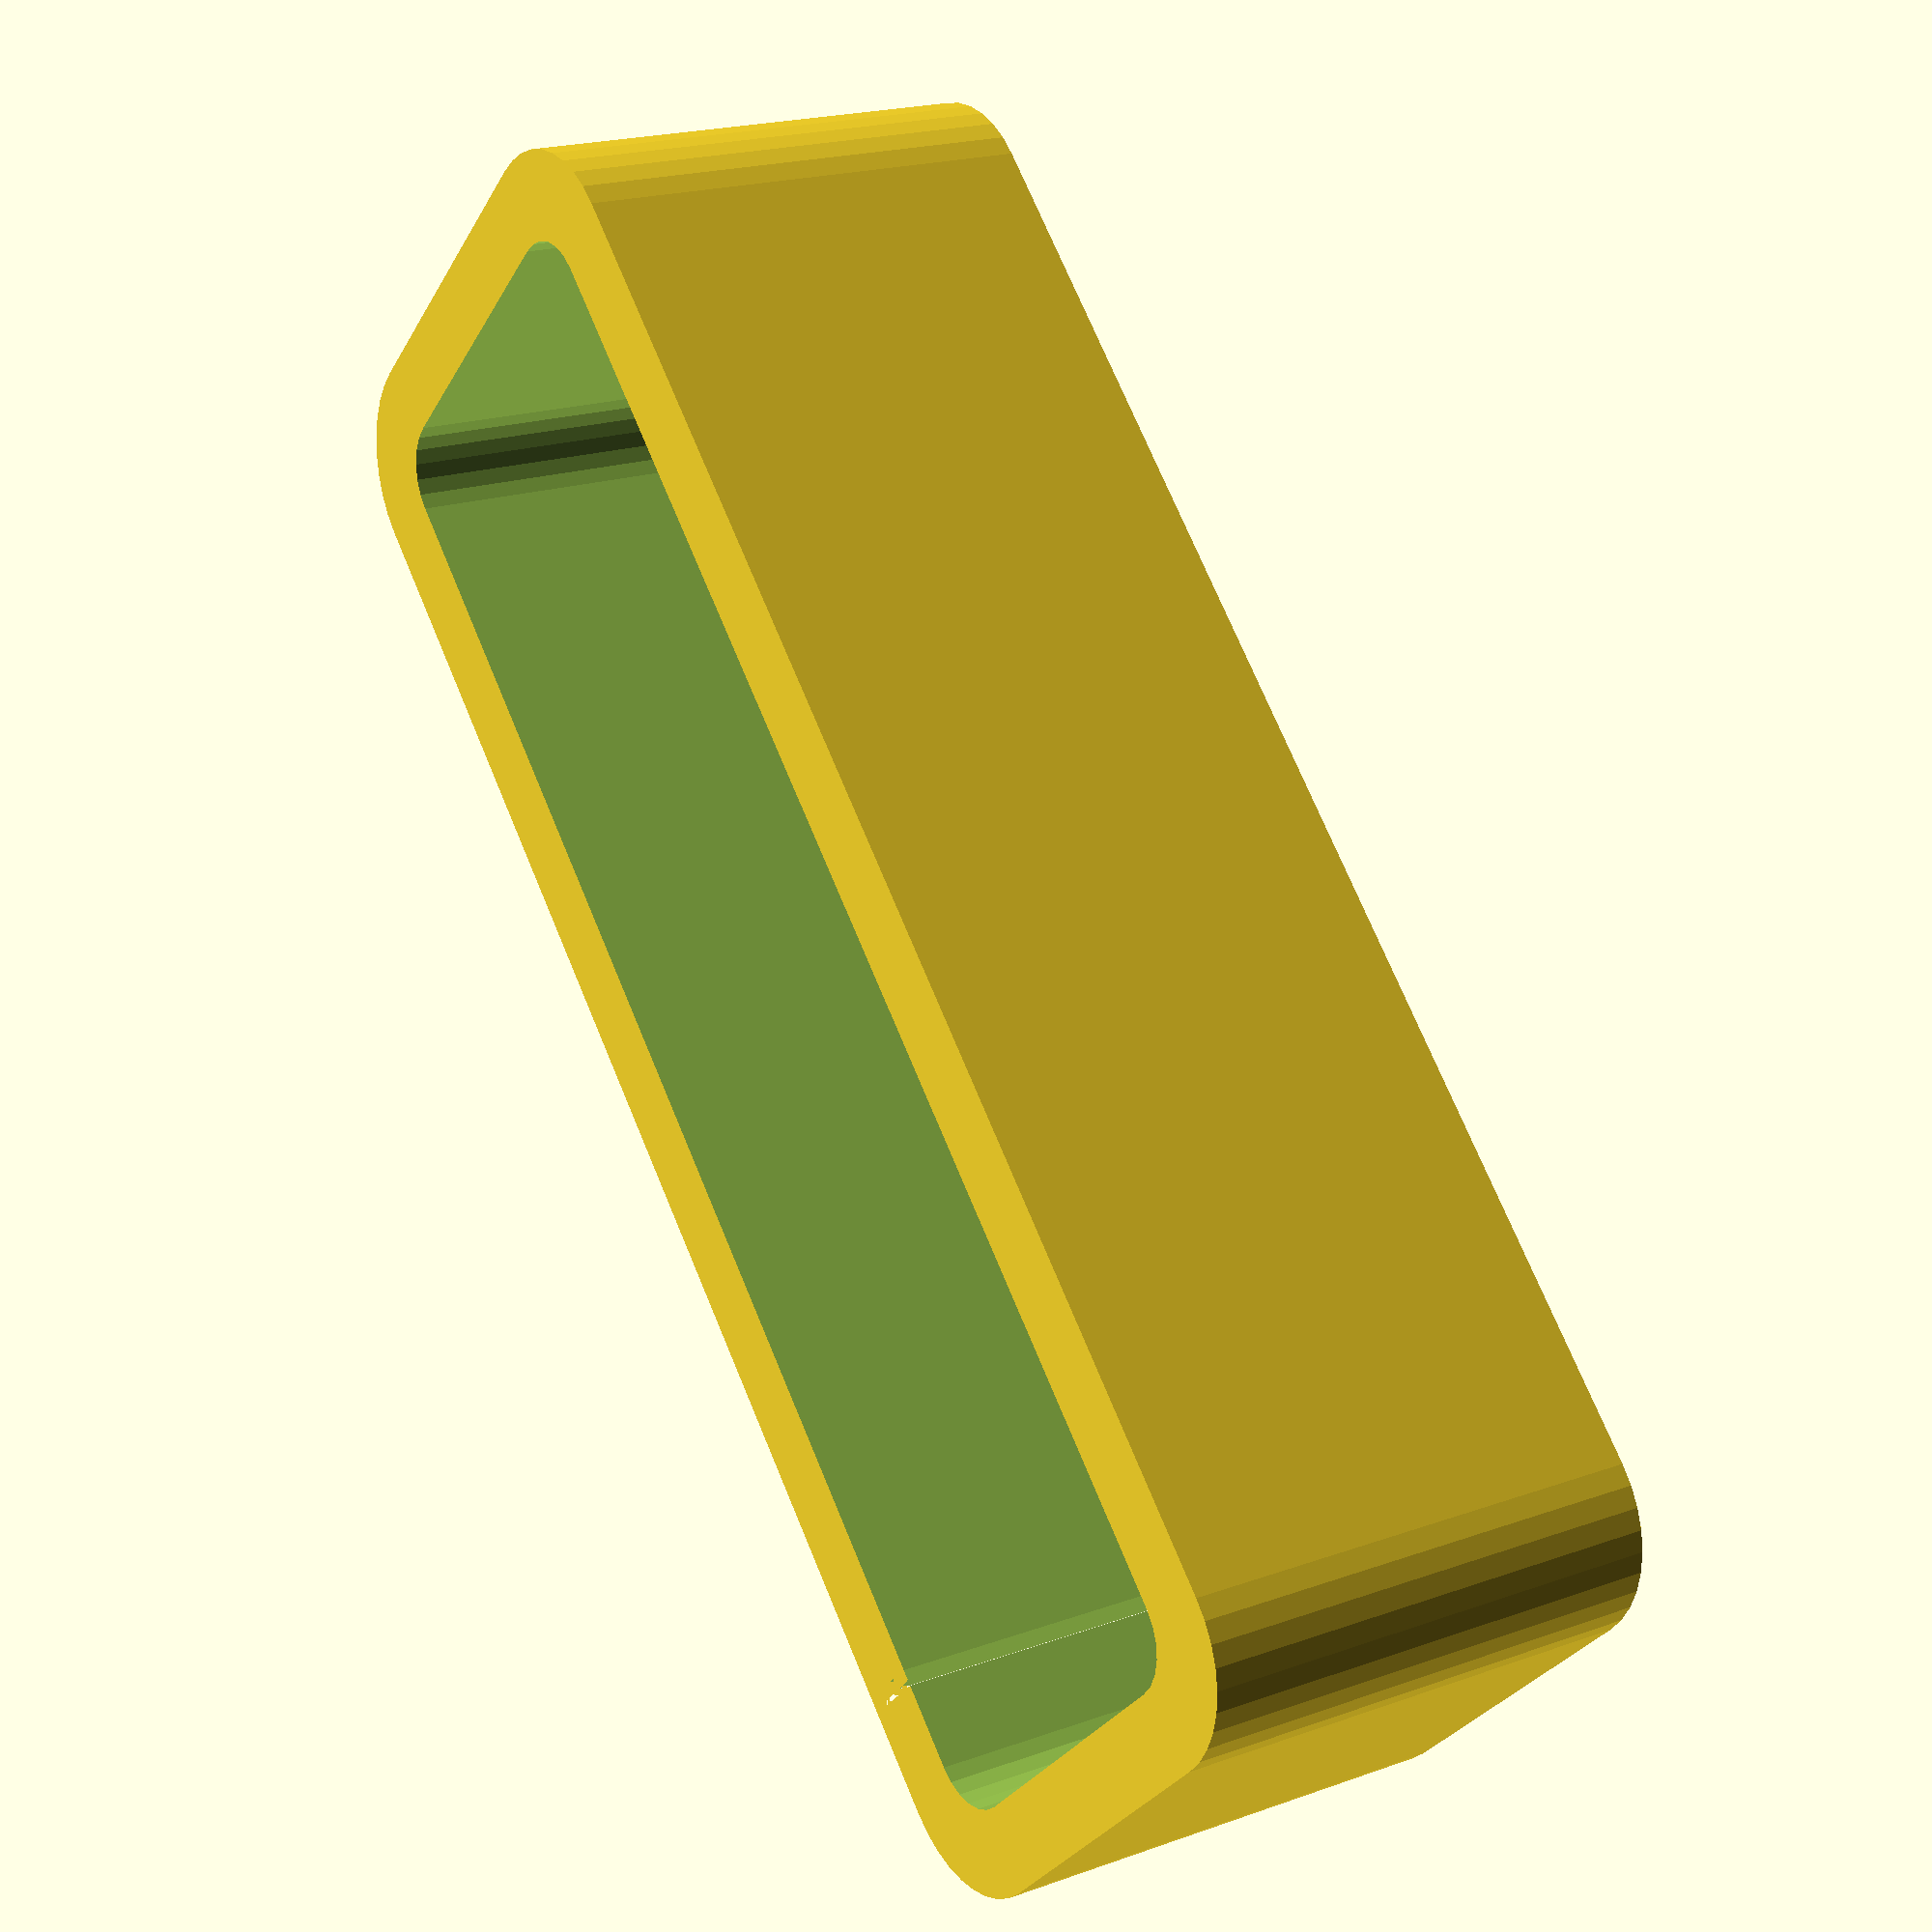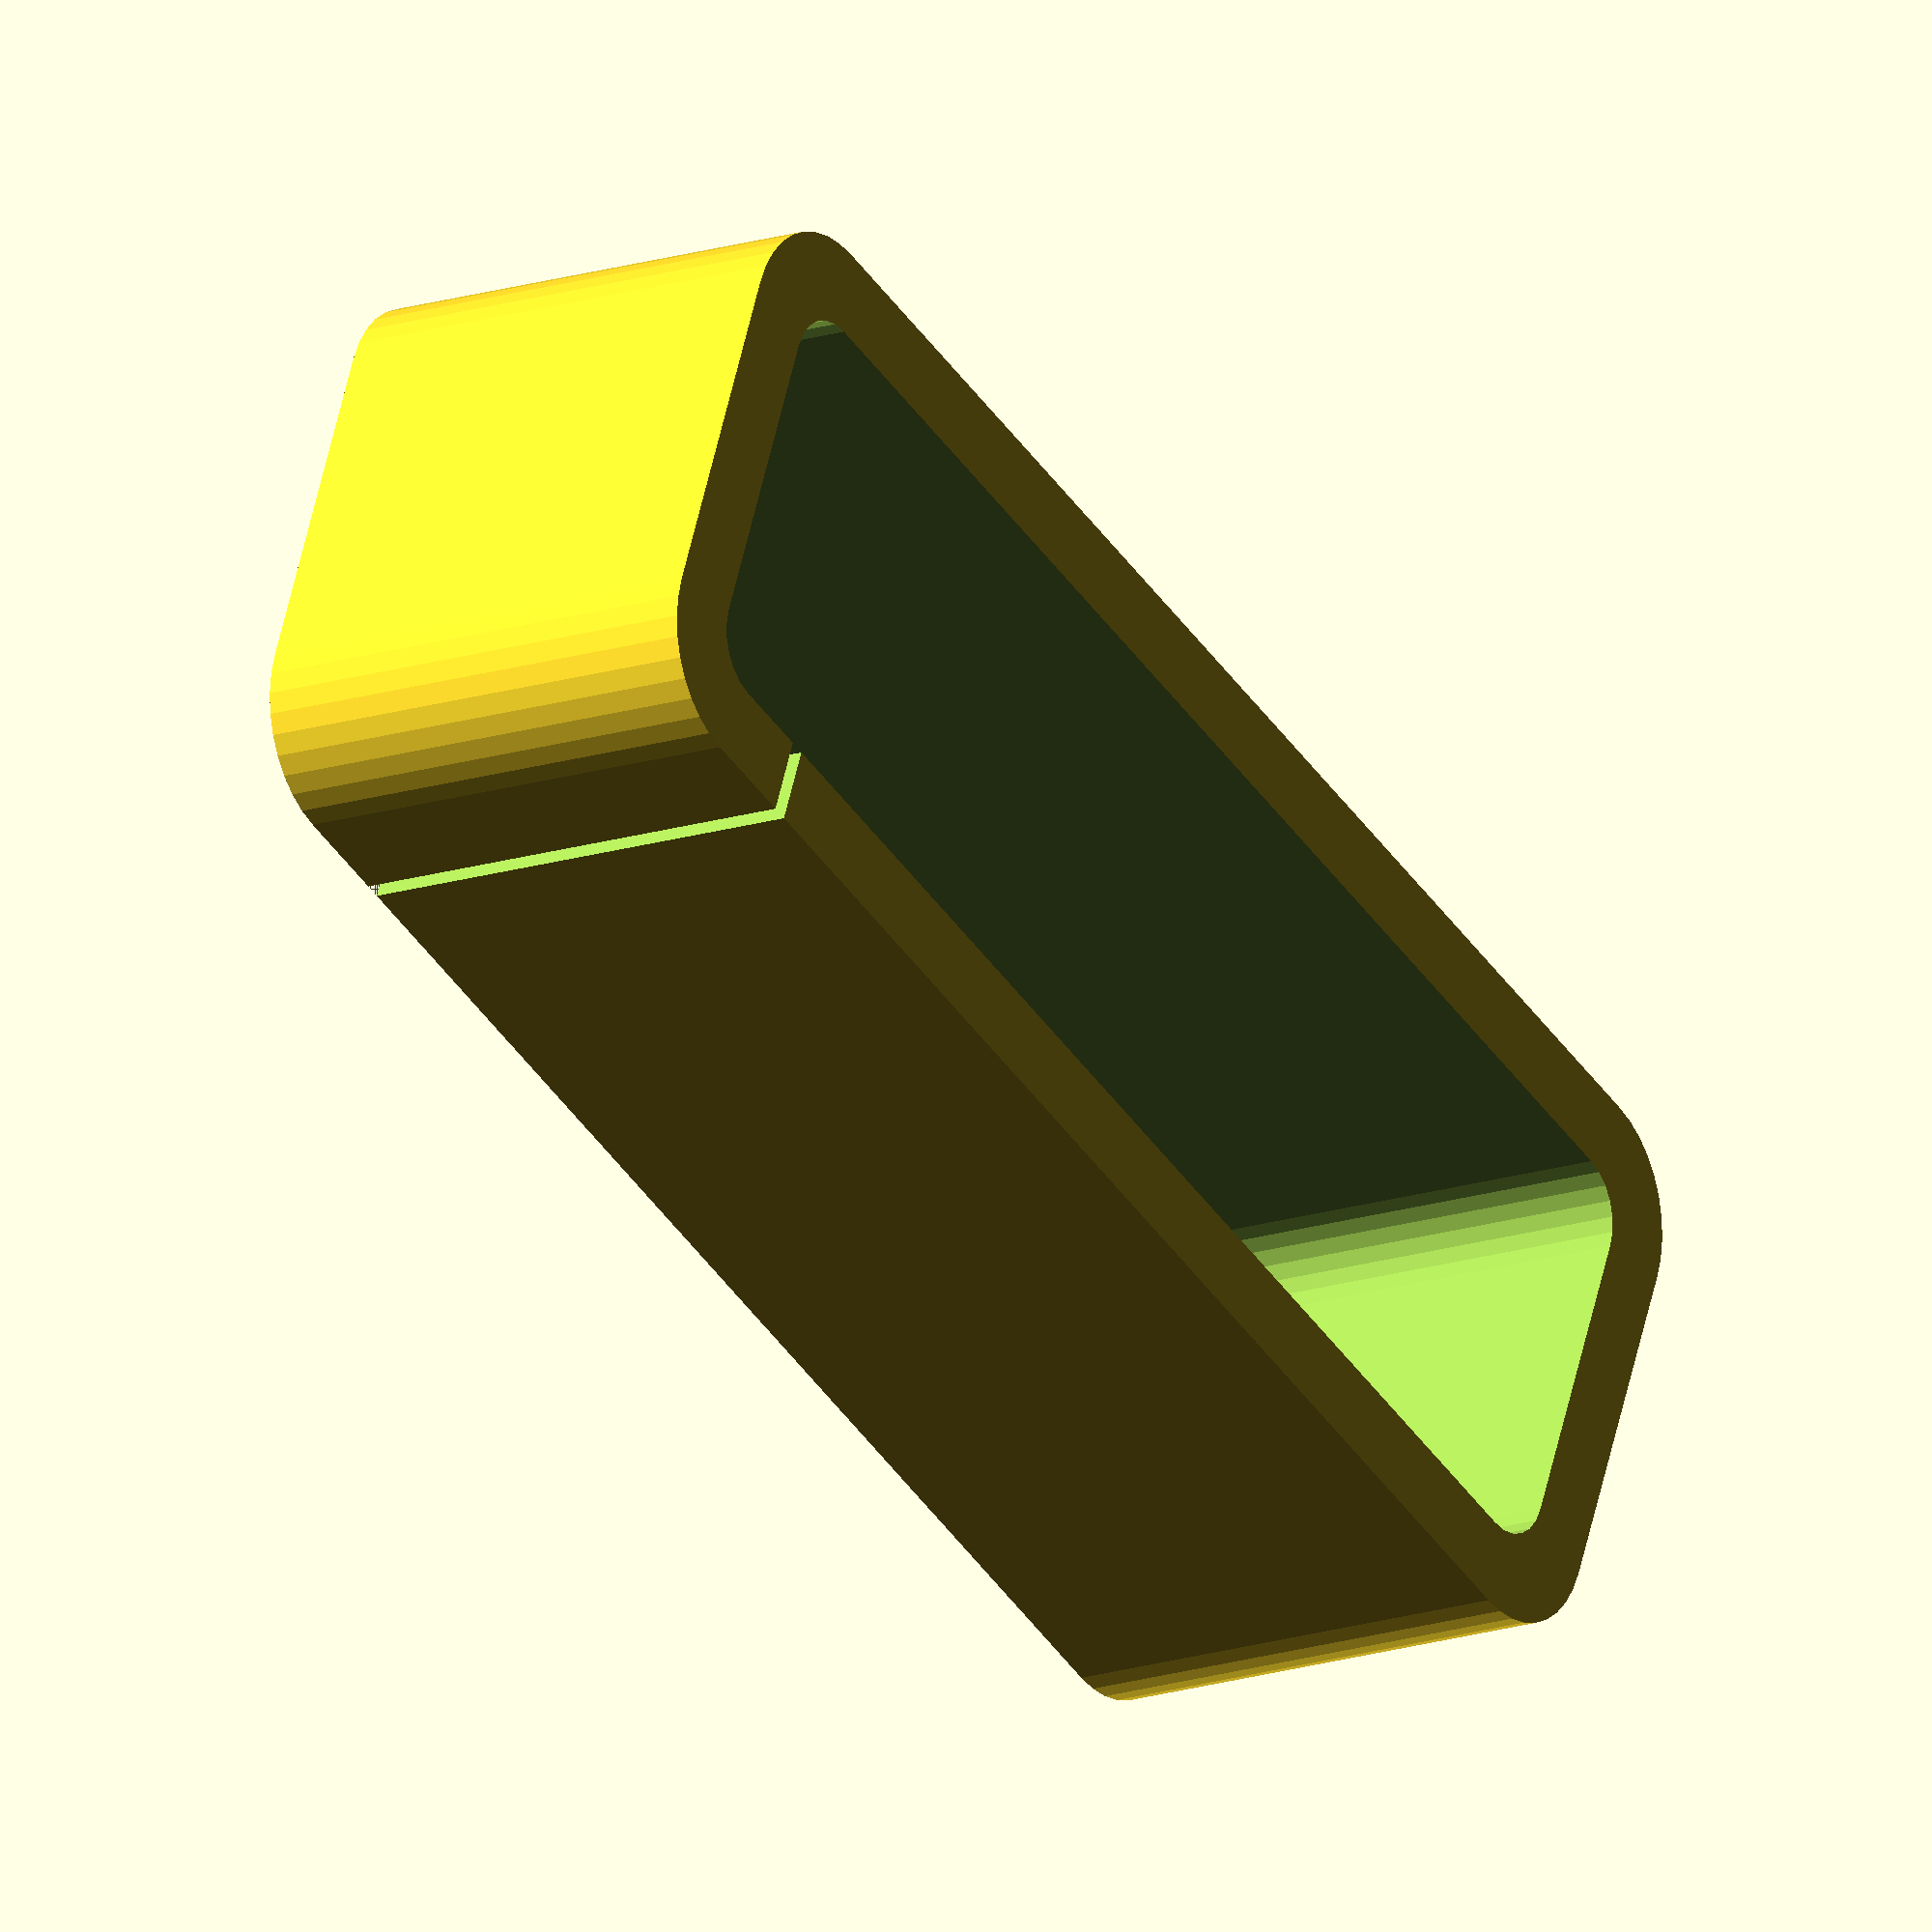
<openscad>
// Higher definition curves
$fa = 10;
$fs = 0.2;

shrinkcomp = 1;  // Amount of ABS shrinkage
length = 6;
inner_width = 19 * shrinkcomp;
inner_height = 5.5 * shrinkcomp;
thick = 1;
r = 2;

slot = 0.2;

module roundedcube_z(size, r=1) {
    translate([-(size[0]-r*2)/2, -(size[1]-r*2)/2, 0]) minkowski() {
        cube([size[0]-r*2, size[1]-r*2, size[2]/2]);
        cylinder(size[2]/2, r=r);
    }
}

difference() {
    roundedcube_z([inner_width+thick*2, inner_height+thick*2, length], r=1.5);
    translate([0, 0, -0.5]) roundedcube_z([inner_width, inner_height, length+1], r=0.75);
    translate([inner_width/2-2, 0, 0]) cube([slot, inner_height/2+thick+0.5, length+1]);
}
</openscad>
<views>
elev=340.5 azim=133.4 roll=236.2 proj=p view=solid
elev=196.3 azim=22.2 roll=235.8 proj=o view=solid
</views>
